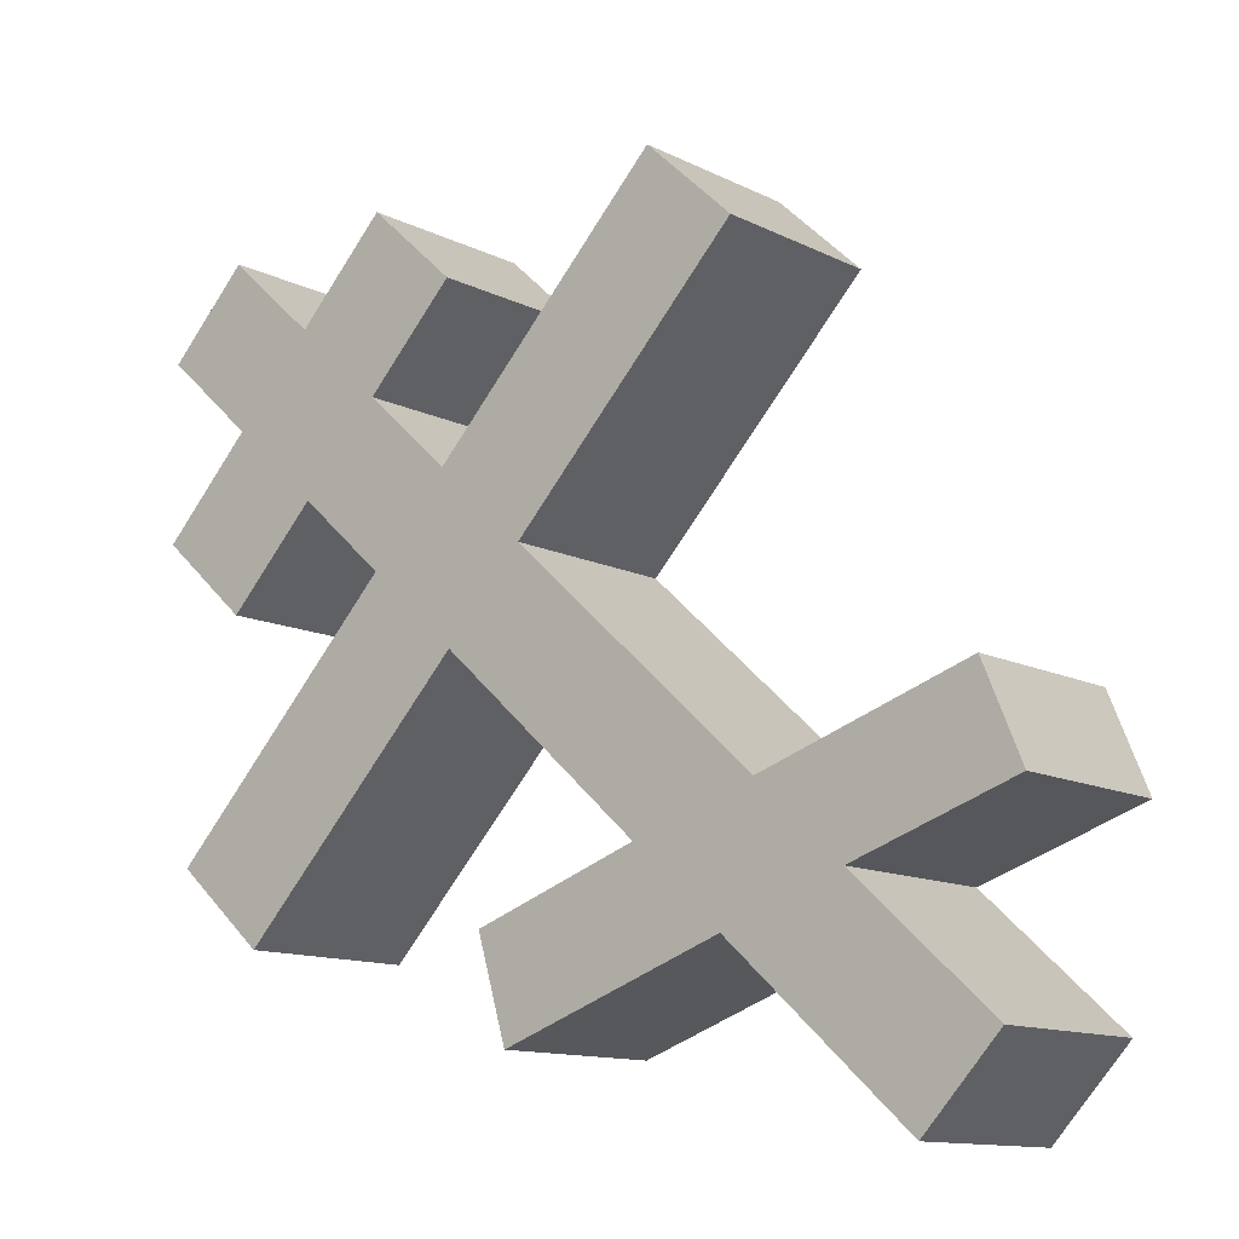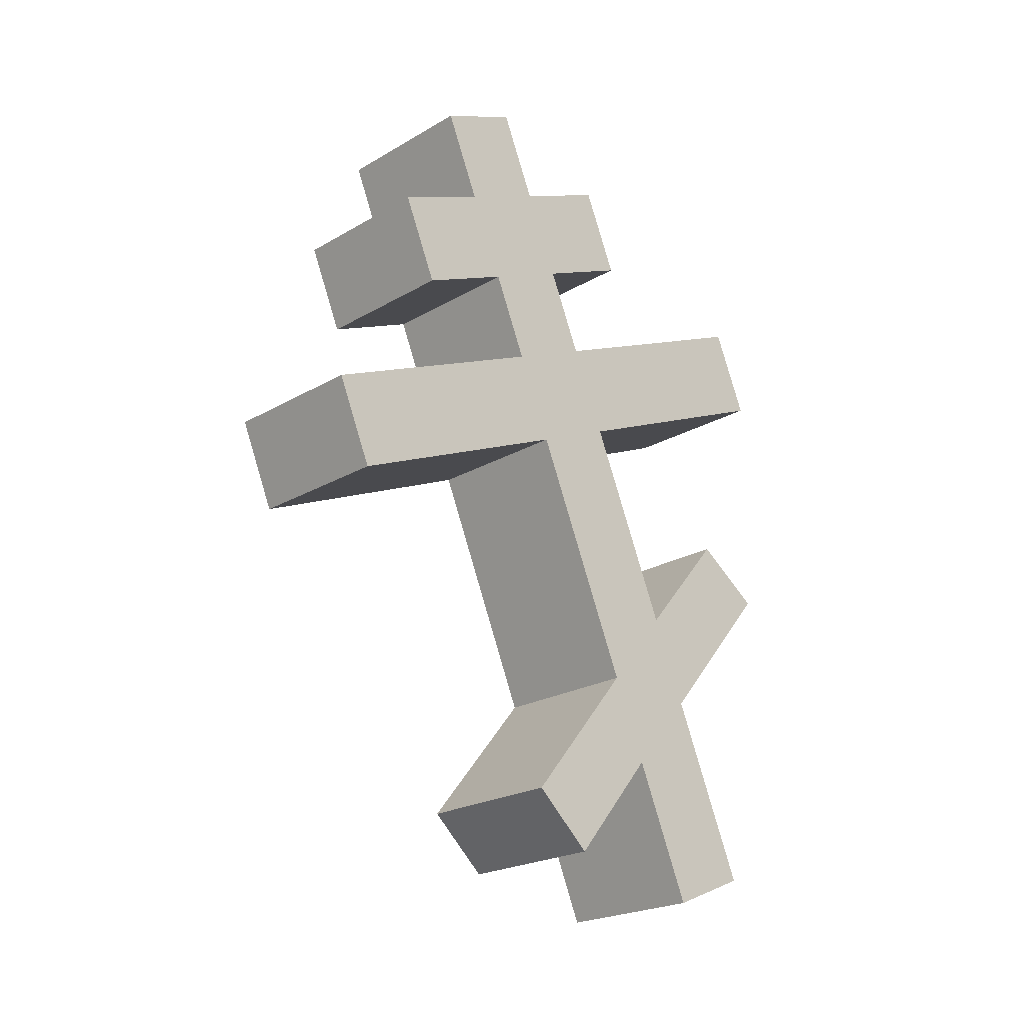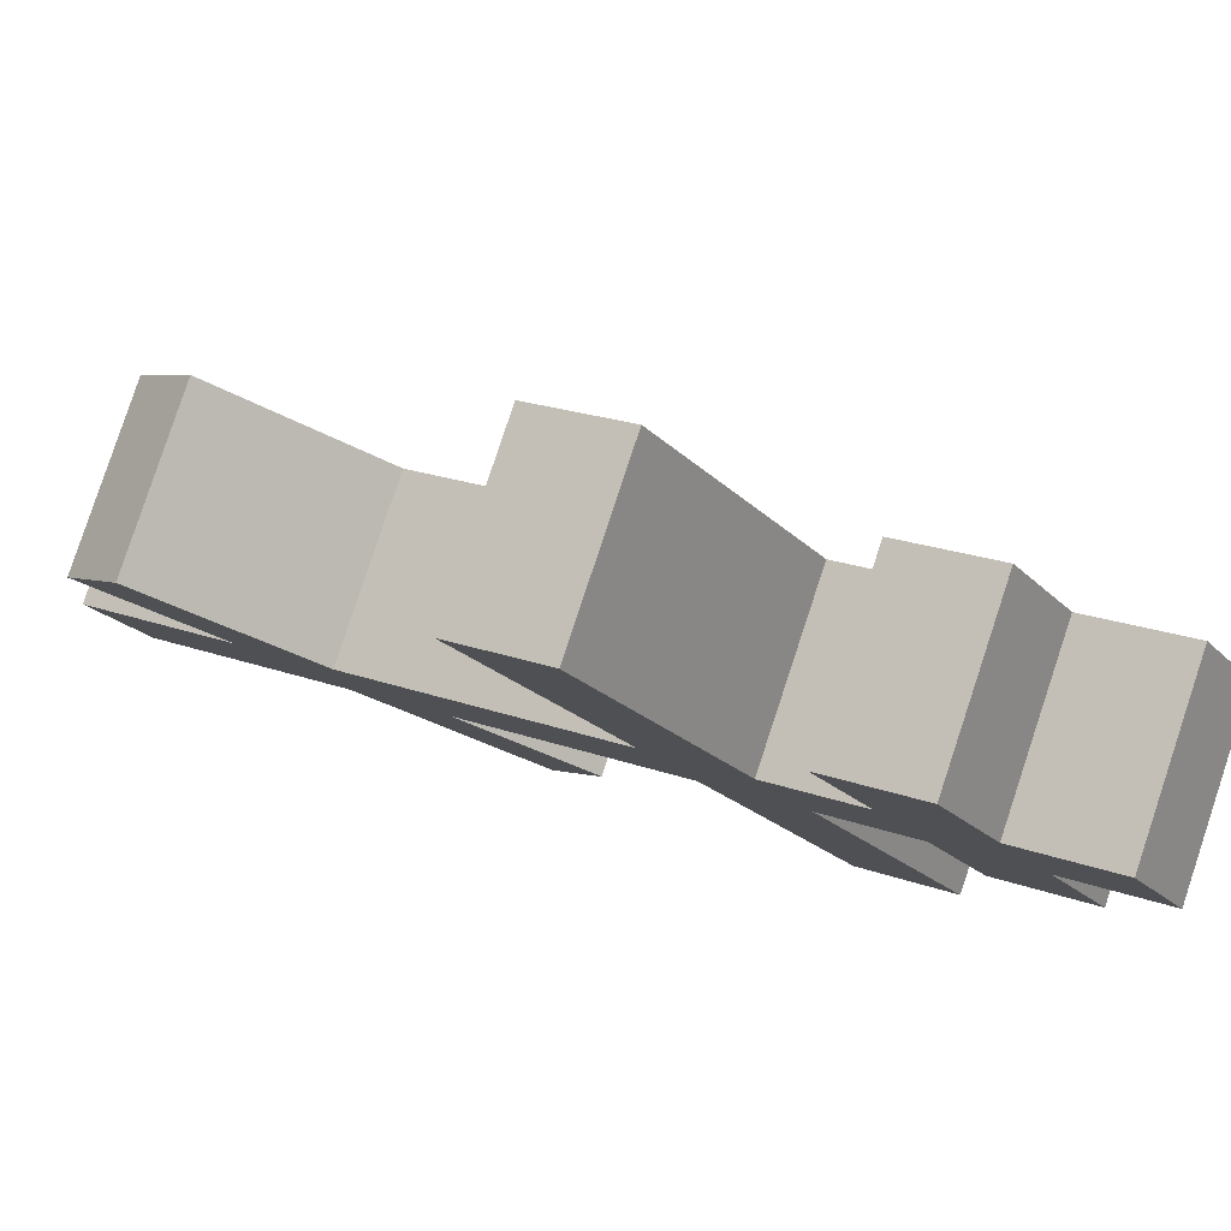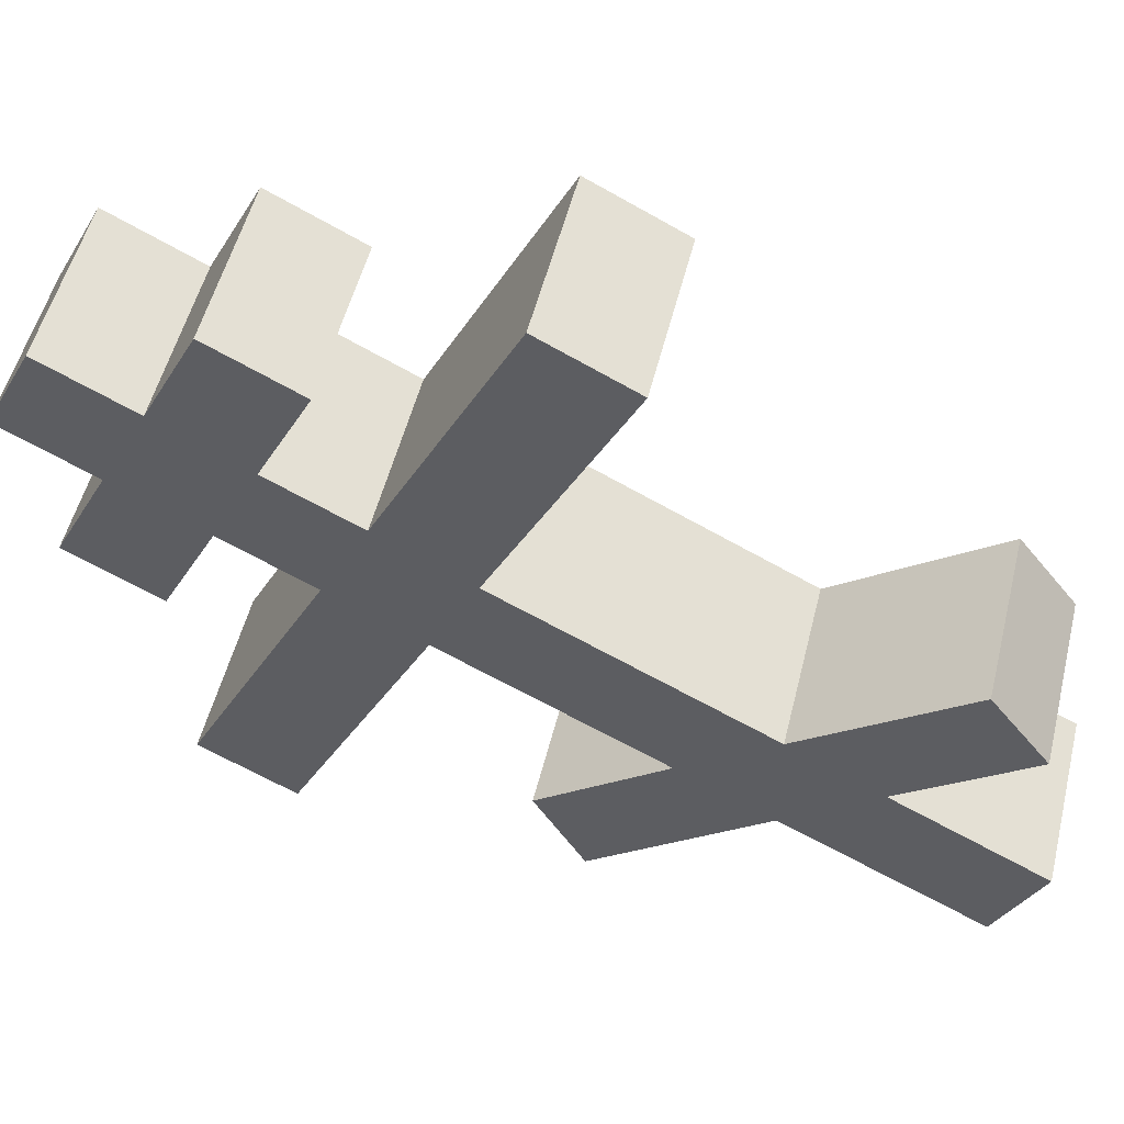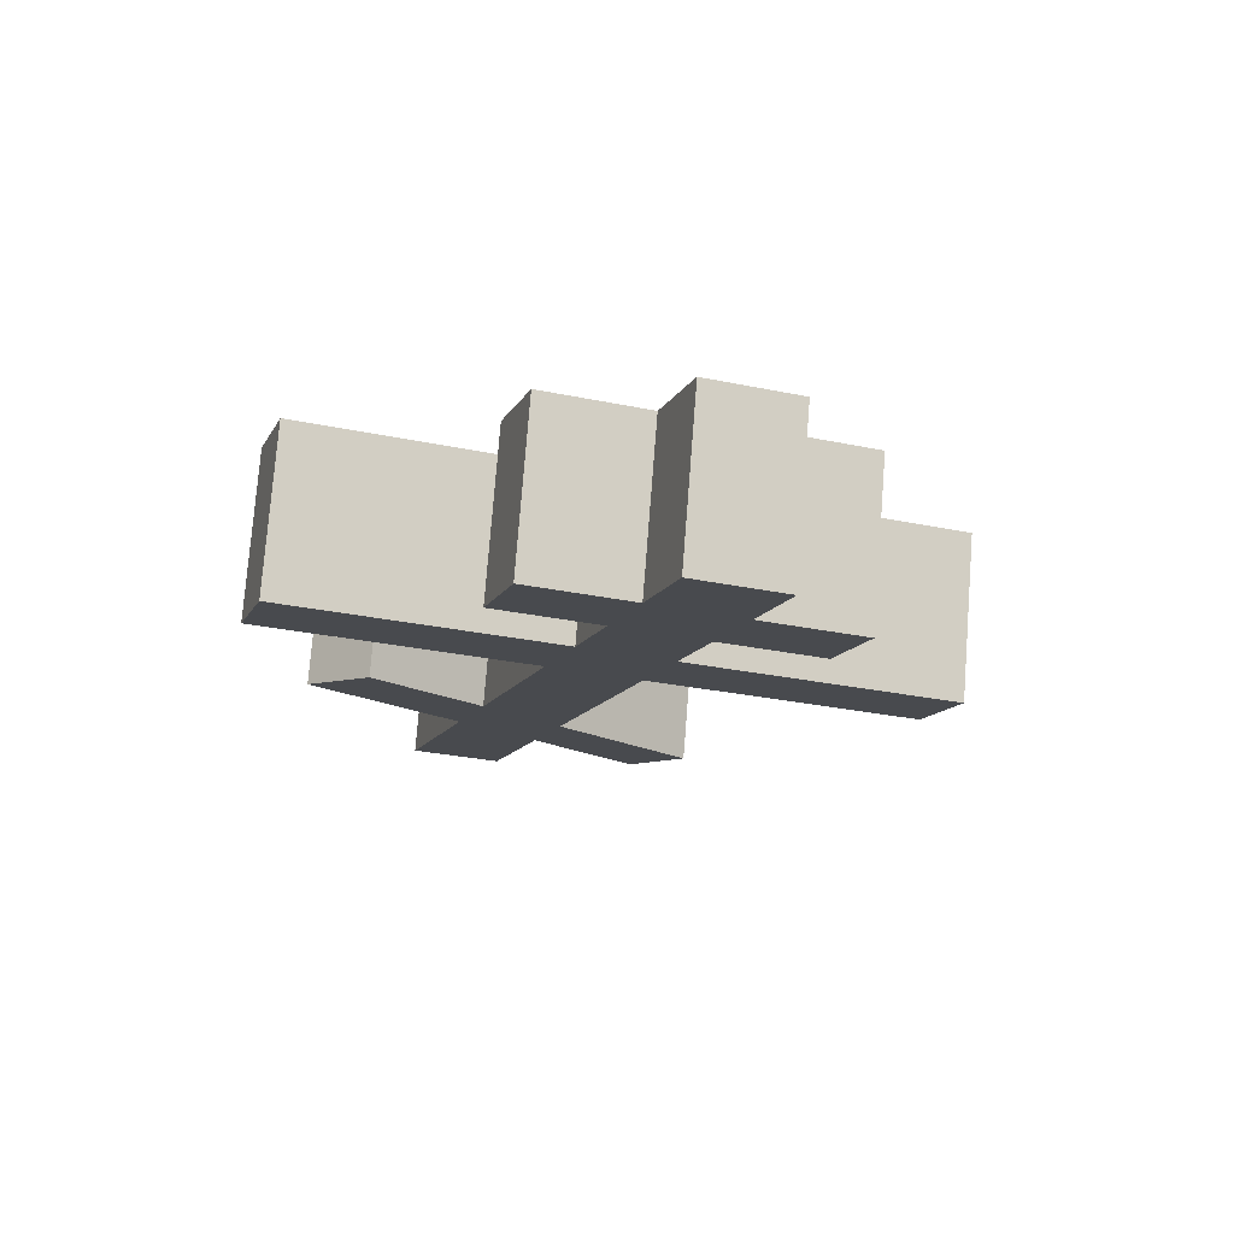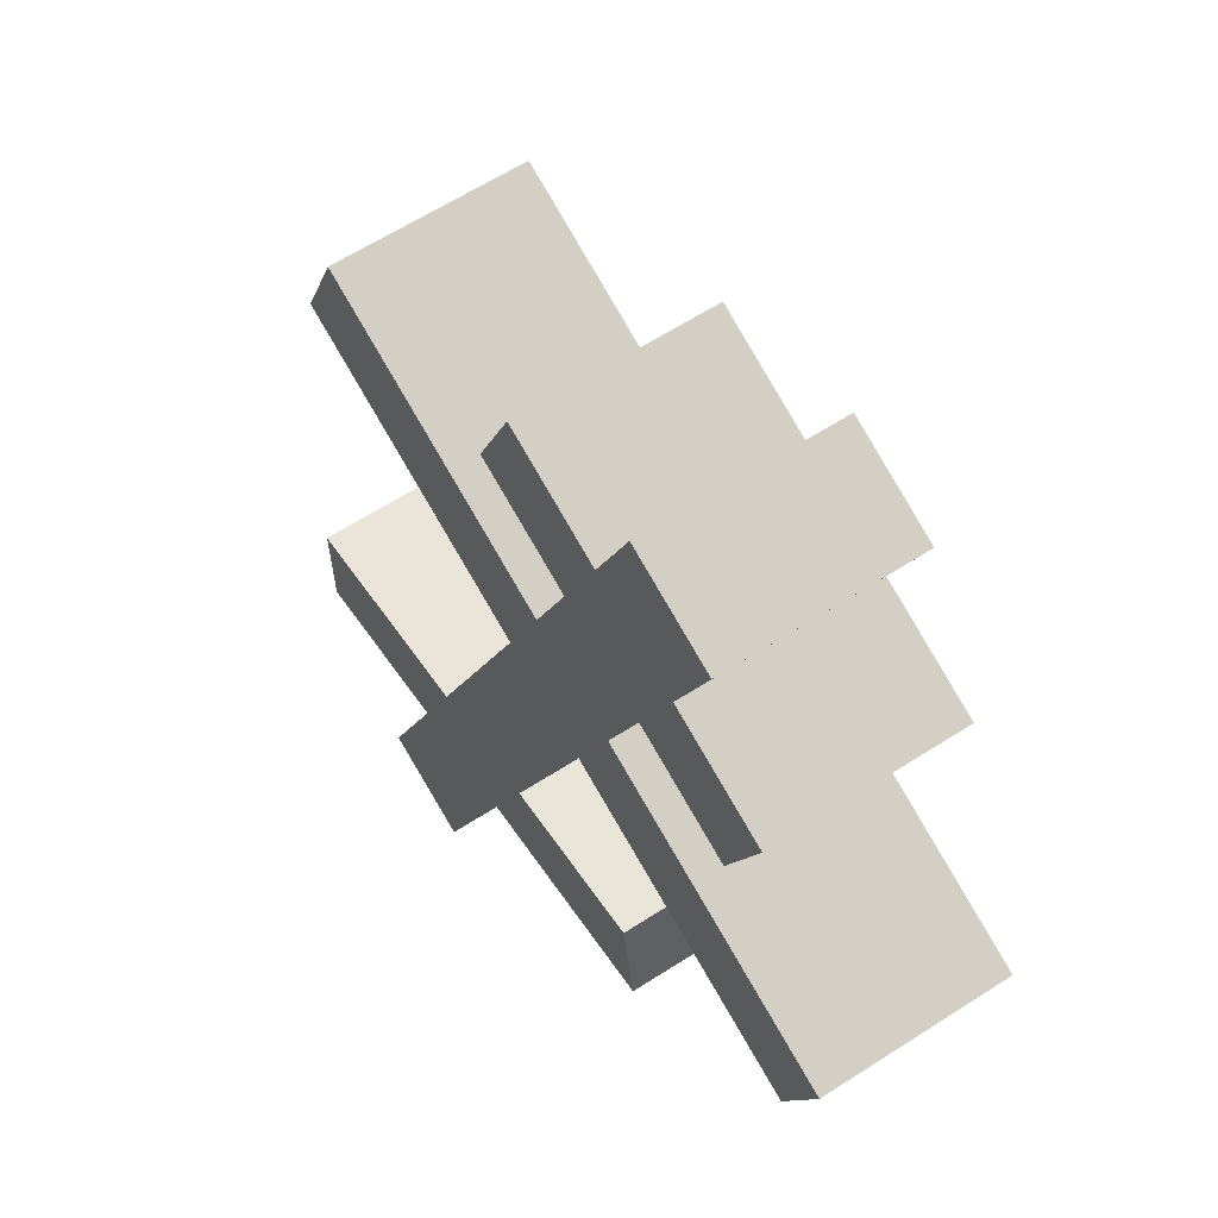
<metadata>
{"format":"obj","ext":"obj","renderer":"f3d","projection":"perspective","resolution":1024,"background":"white","views":[{"elev":22.3,"azim":-41.4,"up":"+Z"},{"elev":-14.7,"azim":71.7,"up":"+Y"},{"elev":53.9,"azim":116.1,"up":"+Z"},{"elev":77.2,"azim":-69.3,"up":"+Z"},{"elev":71.6,"azim":-59.6,"up":"+Y"},{"elev":9.0,"azim":163.6,"up":"+Z"}]}
</metadata>
<code>
o Cruz_Orto_Cube.011
v -0.364 5.588 -0.493
v -0.2073 8.153 0.3573
v 0.0651 5.63 -0.7013
v 0.2218 8.196 0.149
v -0.2409 5.502 -0.2569
v -0.08413 8.067 0.5934
v 0.1883 5.545 -0.4652
v 0.345 8.11 0.3851
v -0.224 7.88 0.2669
v 0.2052 7.923 0.0586
v 0.3283 7.837 0.2947
v -0.1008 7.795 0.503
v 0.1888 7.655 -0.03017
v 0.312 7.57 0.2059
v -0.1172 7.527 0.4142
v -0.2403 7.613 0.1782
v -0.3802 7.71 -0.09004
v -0.3639 7.978 -0.001271
v 0.4679 7.74 0.5623
v 0.03879 7.697 0.7706
v 0.06528 8.021 -0.2096
v 0.0489 7.753 -0.2984
v 0.4516 7.472 0.4735
v 0.02243 7.43 0.6818
v 0.1726 7.39 -0.118
v 0.2958 7.305 0.1181
v -0.1334 7.262 0.3264
v -0.2565 7.348 0.09031
v 0.1559 7.117 -0.2085
v 0.2791 7.032 0.02761
v -0.1501 6.989 0.2359
v -0.2732 7.075 -0.000169
v -0.6362 7.327 -0.6961
v -0.6195 7.6 -0.6056
v 0.6585 7.052 0.8133
v 0.2293 7.009 1.022
v -0.1904 7.643 -0.8139
v -0.2071 7.37 -0.9044
v 0.6418 6.779 0.7228
v 0.2127 6.736 0.9311
v 0.1174 6.485 -0.4179
v 0.2319 6.259 -0.2285
v -0.1973 6.216 -0.02017
v -0.3118 6.443 -0.2096
v 0.1005 6.209 -0.5094
v 0.2154 5.989 -0.3179
v -0.2137 5.946 -0.1095
v -0.3287 6.166 -0.3011
v -0.5428 6.576 -0.6579
v -0.1136 6.619 -0.8663
v -0.4698 6.745 -0.4728
v -0.04061 6.788 -0.6811
v 0.4314 5.866 0.1017
v 0.002243 5.823 0.3101
v 0.3716 5.682 -0.0593
v -0.05754 5.639 0.149
f 9 2 4 10
f 10 4 8 11
f 11 8 6 12
f 12 6 2 9
f 3 7 5 1
f 8 4 2 6
f 15 12 9 16
f 14 11 19 23
f 13 10 11 14
f 16 9 18 17
f 28 16 13 25
f 25 13 14 26
f 26 14 15 27
f 27 15 16 28
f 23 19 20 24
f 17 18 21 22
f 9 10 21 18
f 11 12 20 19
f 15 14 23 24
f 13 16 17 22
f 12 15 24 20
f 10 13 22 21
f 31 27 28 32
f 26 27 36 35
f 29 25 26 30
f 28 25 37 34
f 44 32 29 41
f 41 29 30 42
f 42 30 31 43
f 43 31 32 44
f 39 35 36 40
f 33 34 37 38
f 31 30 39 40
f 32 28 34 33
f 29 32 33 38
f 27 31 40 36
f 25 29 38 37
f 30 26 35 39
f 47 43 44 48
f 45 41 42 46
f 1 48 45 3
f 3 45 46 7
f 7 46 47 5
f 5 47 48 1
f 44 41 52 51
f 48 44 51 49
f 45 48 49 50
f 41 45 50 52
f 49 51 52 50
f 46 42 53 55
f 42 43 54 53
f 47 46 55 56
f 43 47 56 54
f 54 56 55 53

</code>
